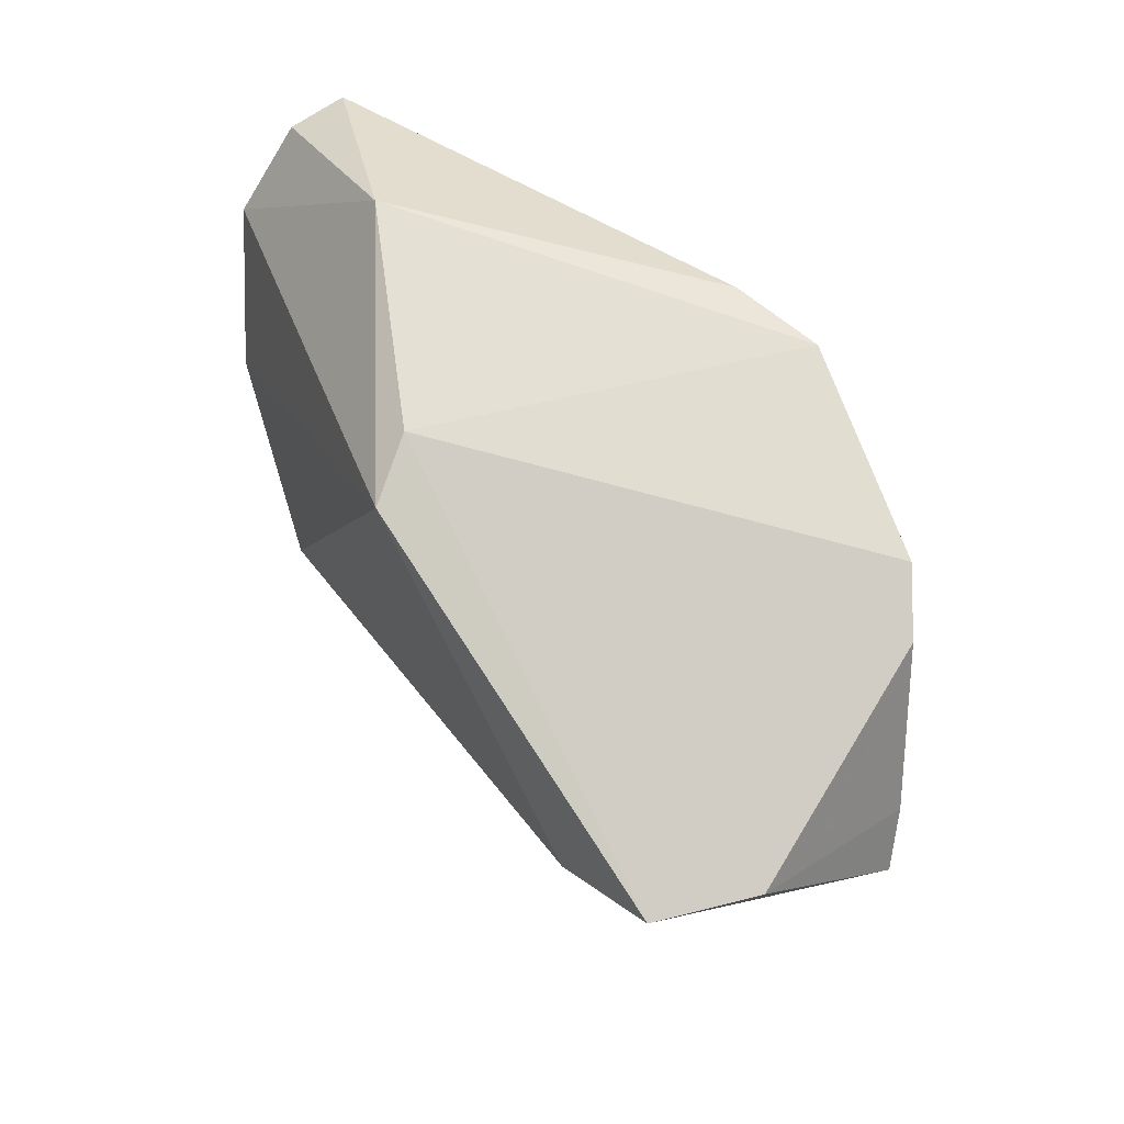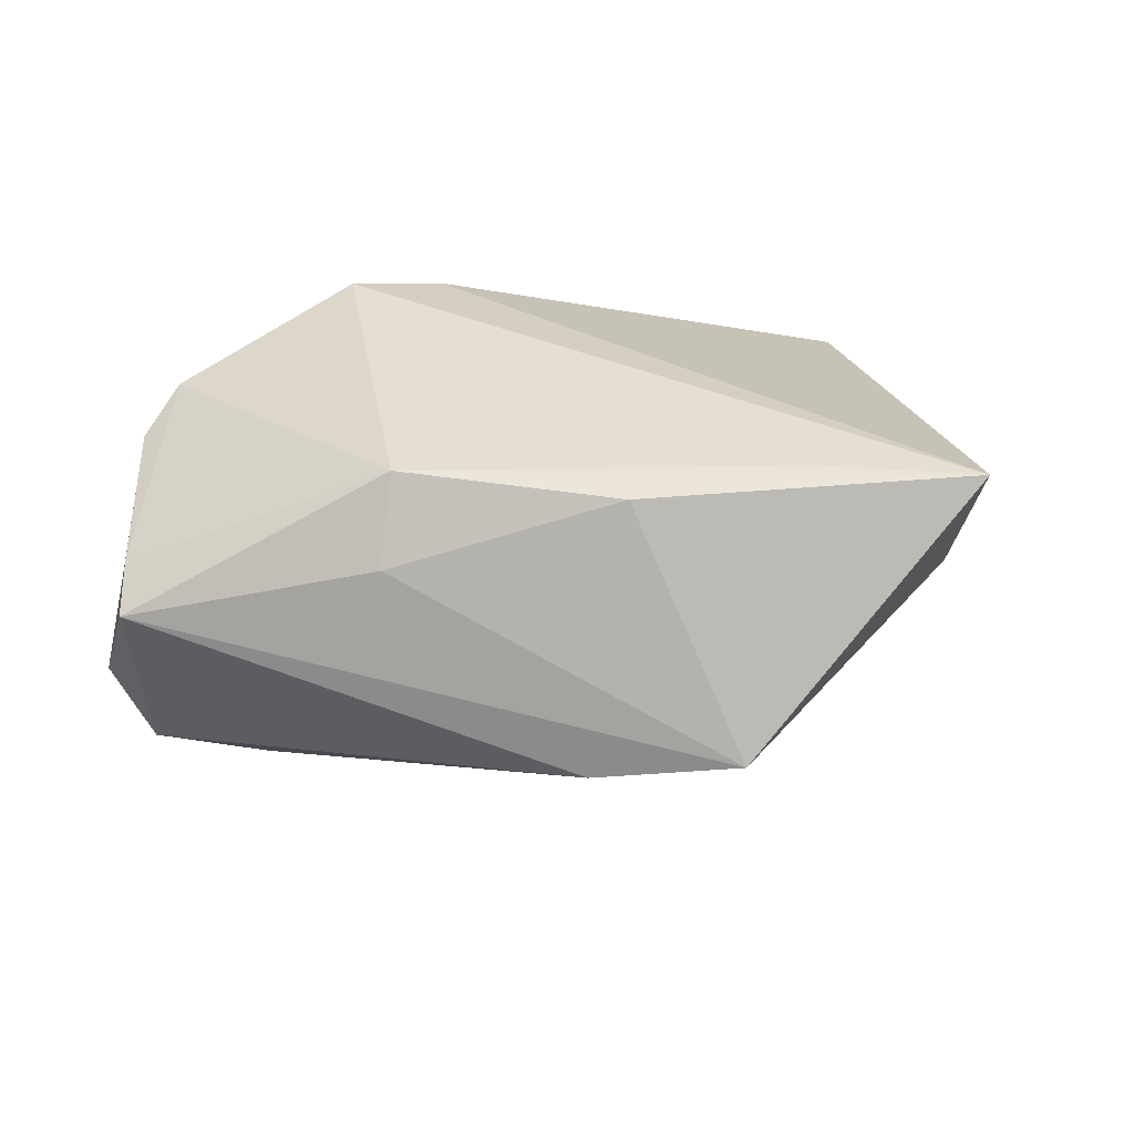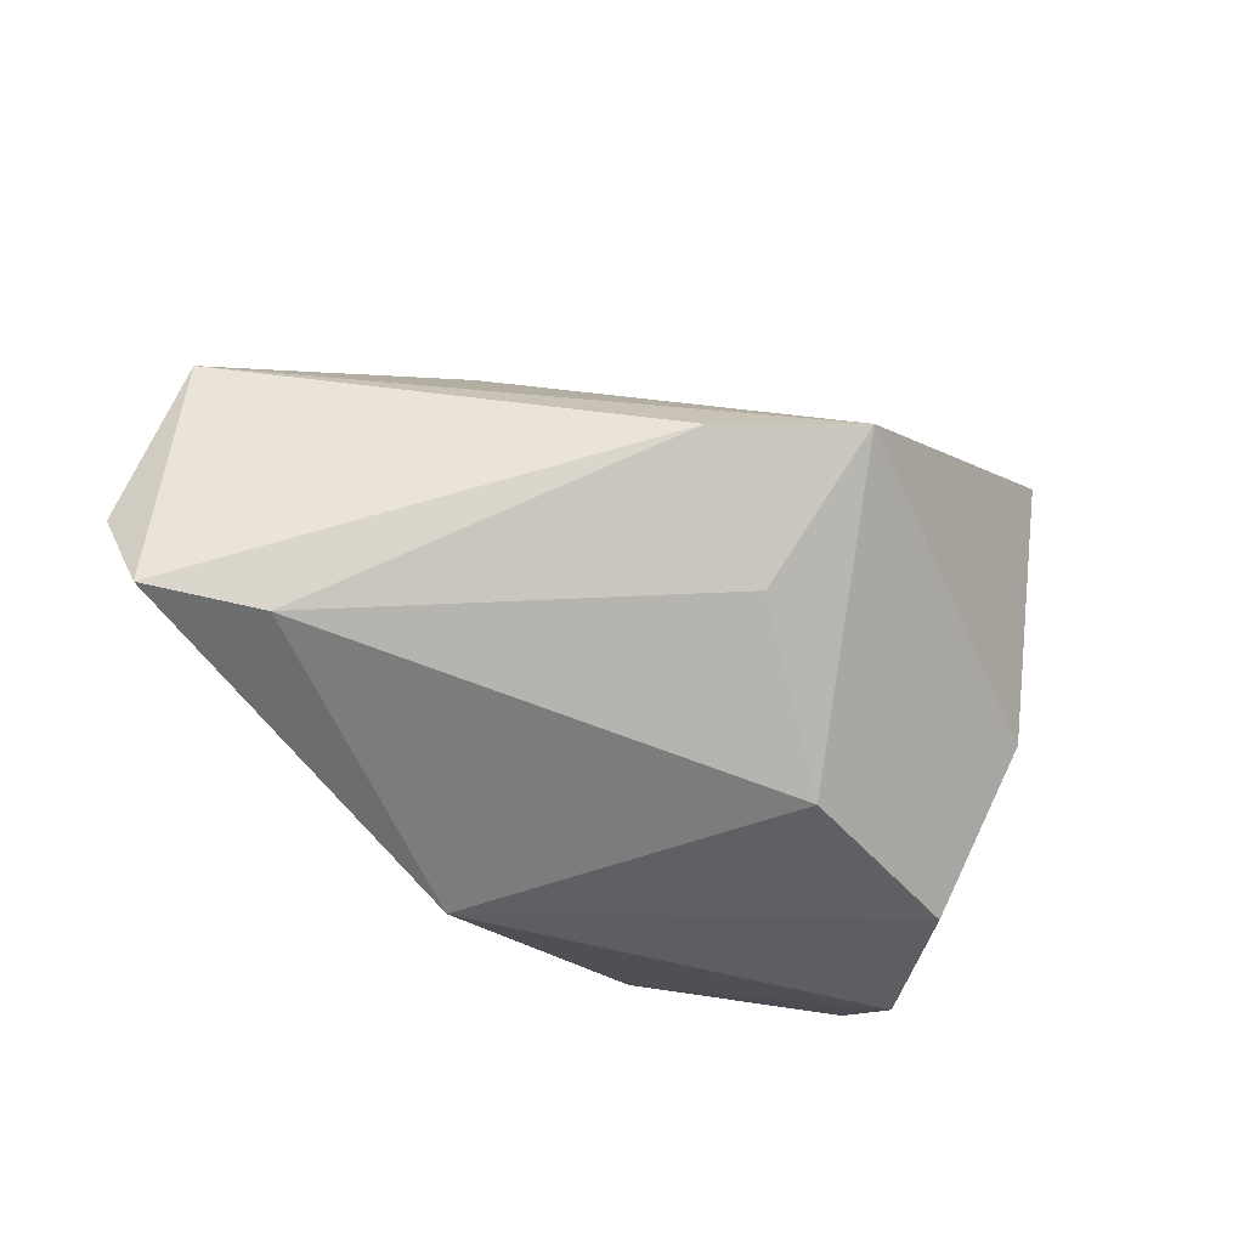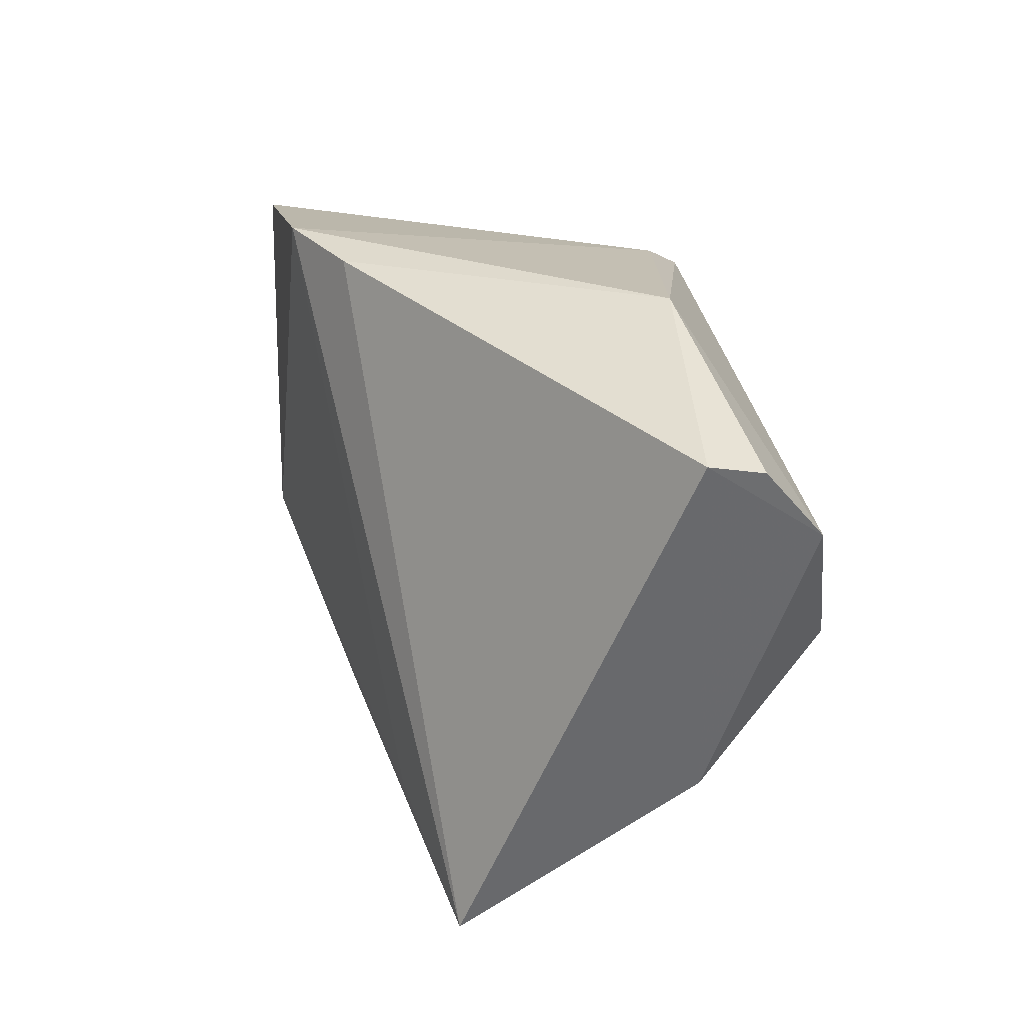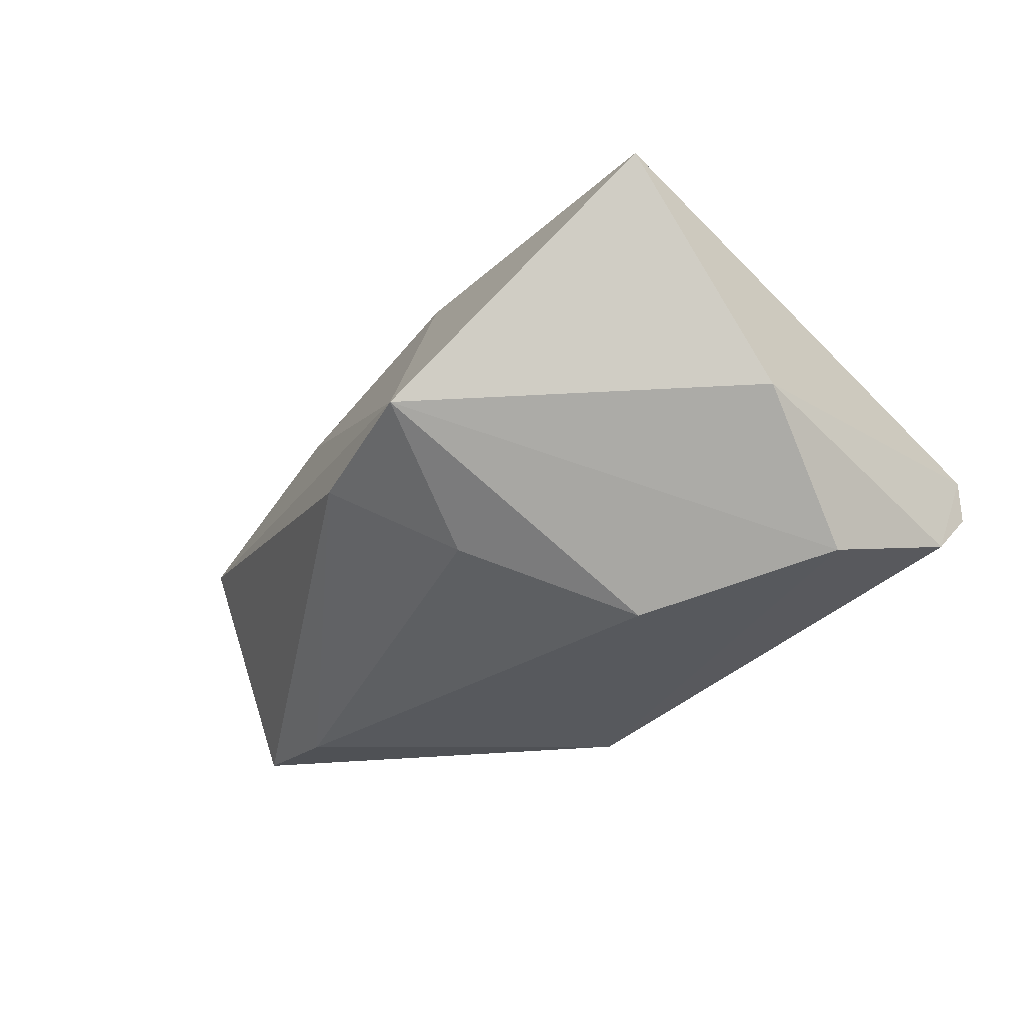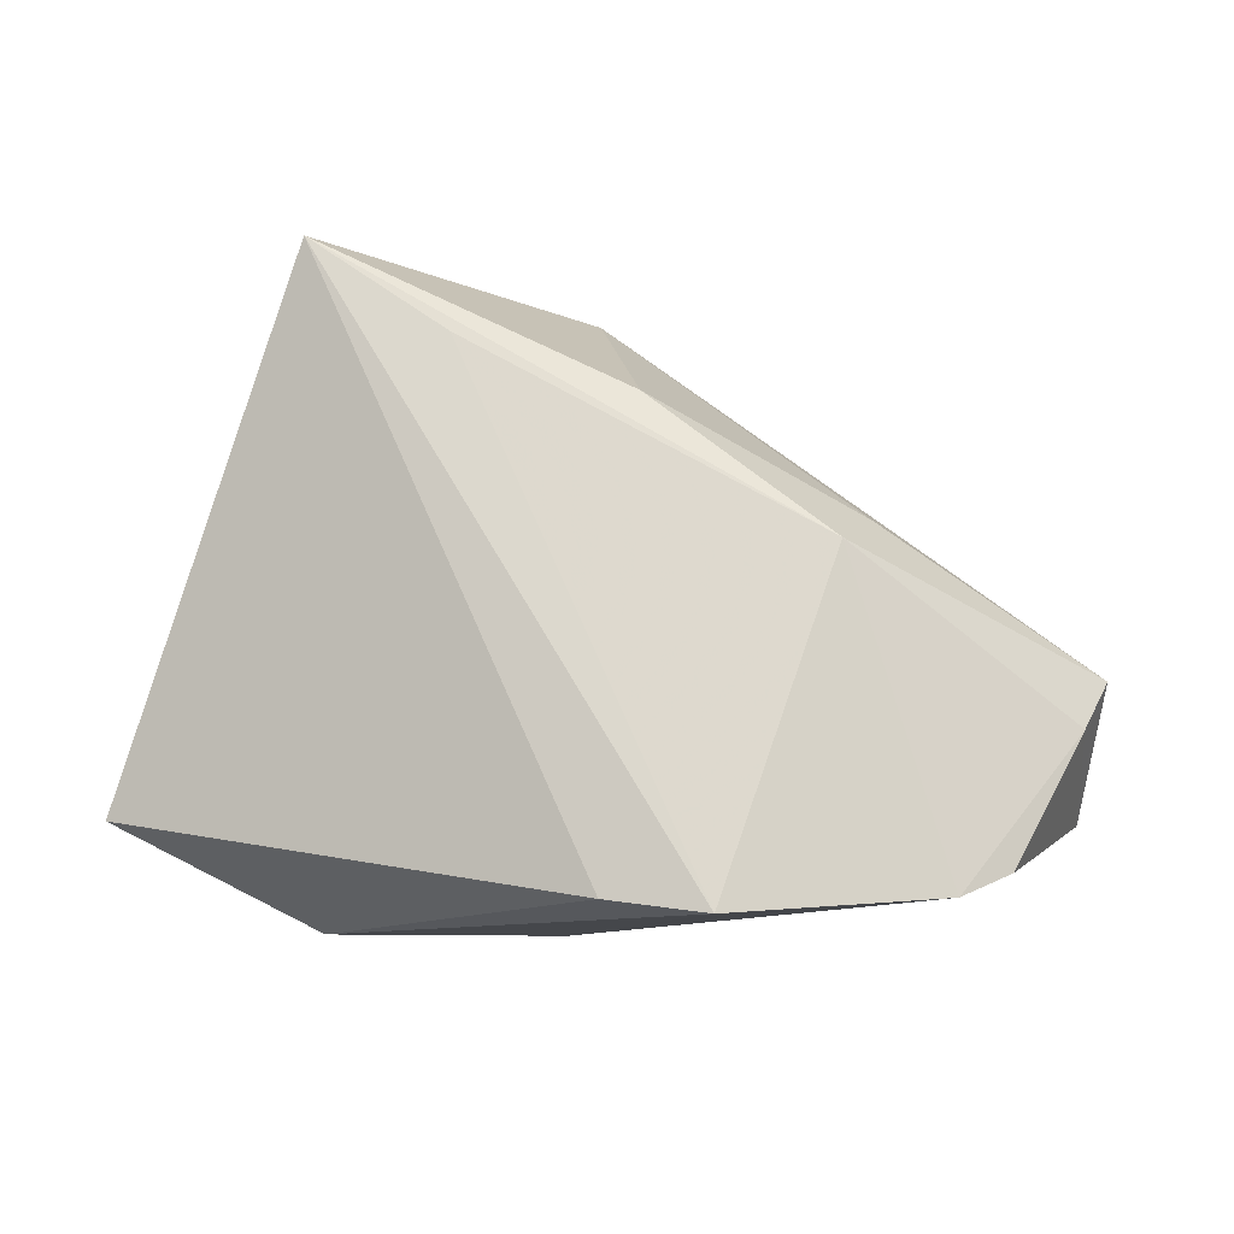
<metadata>
{"format":"obj","ext":"obj","renderer":"f3d","projection":"perspective","resolution":1024,"background":"white","views":[{"elev":56.1,"azim":-122.1,"up":"+Y"},{"elev":36.7,"azim":-25.3,"up":"+Z"},{"elev":-59.0,"azim":-37.4,"up":"+Z"},{"elev":25.0,"azim":65.1,"up":"+Y"},{"elev":-29.4,"azim":29.9,"up":"+Z"},{"elev":72.4,"azim":-175.8,"up":"+Z"}]}
</metadata>
<code>
v -0.03244 -0.01532 0.01428
v 0.02047 -0.01244 -0.02651
v 0.03675 -0.0422 0.02489
v 0.05533 0.01314 -0.0134
v 0.04661 -0.00502 -0.02
v 0.01845 -0.03124 0.02489
v -0.004103 -0.02614 0.02327
v -0.05876 0.006883 0.009035
v 0.05612 0.02291 -0.004804
v -0.06172 0.01354 -0.01214
v -0.01433 -0.03644 -0.009416
v 0.0007361 0.03059 -0.01948
v -0.05709 0.01137 -0.02403
v -0.003744 0.03362 0.02253
v 0.02941 0.03477 -0.006705
v -0.01637 0.03477 0.02489
v 0.04617 -0.02305 -0.003698
v -0.06186 7.36e-06 0.006178
v 0.05556 0.0248 0.002572
v -0.02826 -0.009414 0.02424
v 0.001105 -0.02749 -0.01833
v -0.04355 0.004121 -0.02624
v -0.04341 0.0298 0.01859
v -0.004135 0.02652 -0.02622
v -0.05 0.02572 0.01449
v 0.002222 -0.04678 -0.005679
f 26 2 5
f 21 2 26
f 21 22 2
f 24 15 4
f 2 22 24
f 4 5 24
f 24 5 2
f 17 5 4
f 4 19 17
f 17 19 3
f 17 3 26
f 26 5 17
f 3 16 6
f 6 20 3
f 16 20 6
f 26 3 7
f 3 20 7
f 14 15 16
f 14 19 15
f 14 16 3
f 3 19 14
f 4 15 9
f 9 19 4
f 15 19 9
f 11 21 26
f 26 18 11
f 22 21 11
f 13 24 22
f 13 18 10
f 22 11 13
f 13 11 18
f 24 13 12
f 16 15 12
f 15 24 12
f 1 7 20
f 20 18 1
f 26 7 1
f 1 18 26
f 23 20 16
f 16 12 23
f 23 13 10
f 23 12 13
f 8 18 20
f 20 23 8
f 10 18 8
f 25 23 10
f 10 8 25
f 25 8 23

</code>
